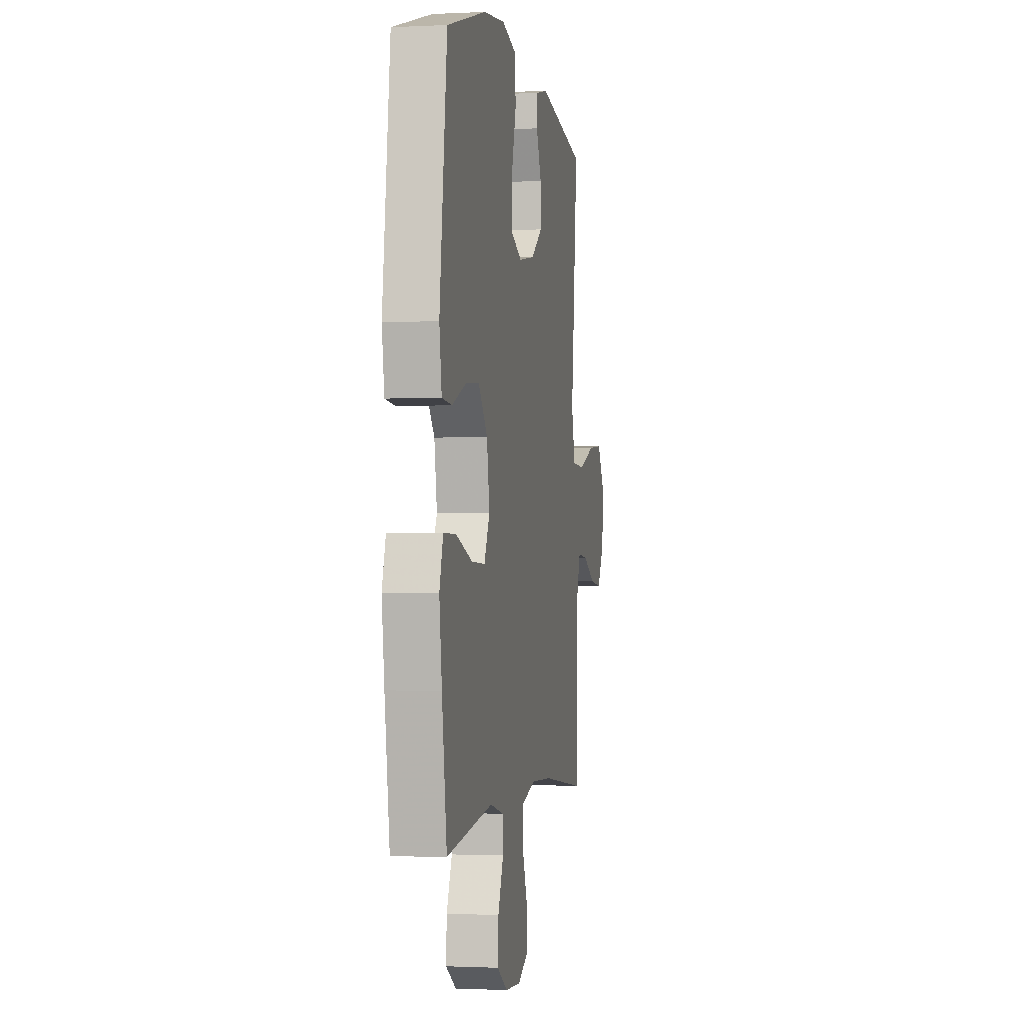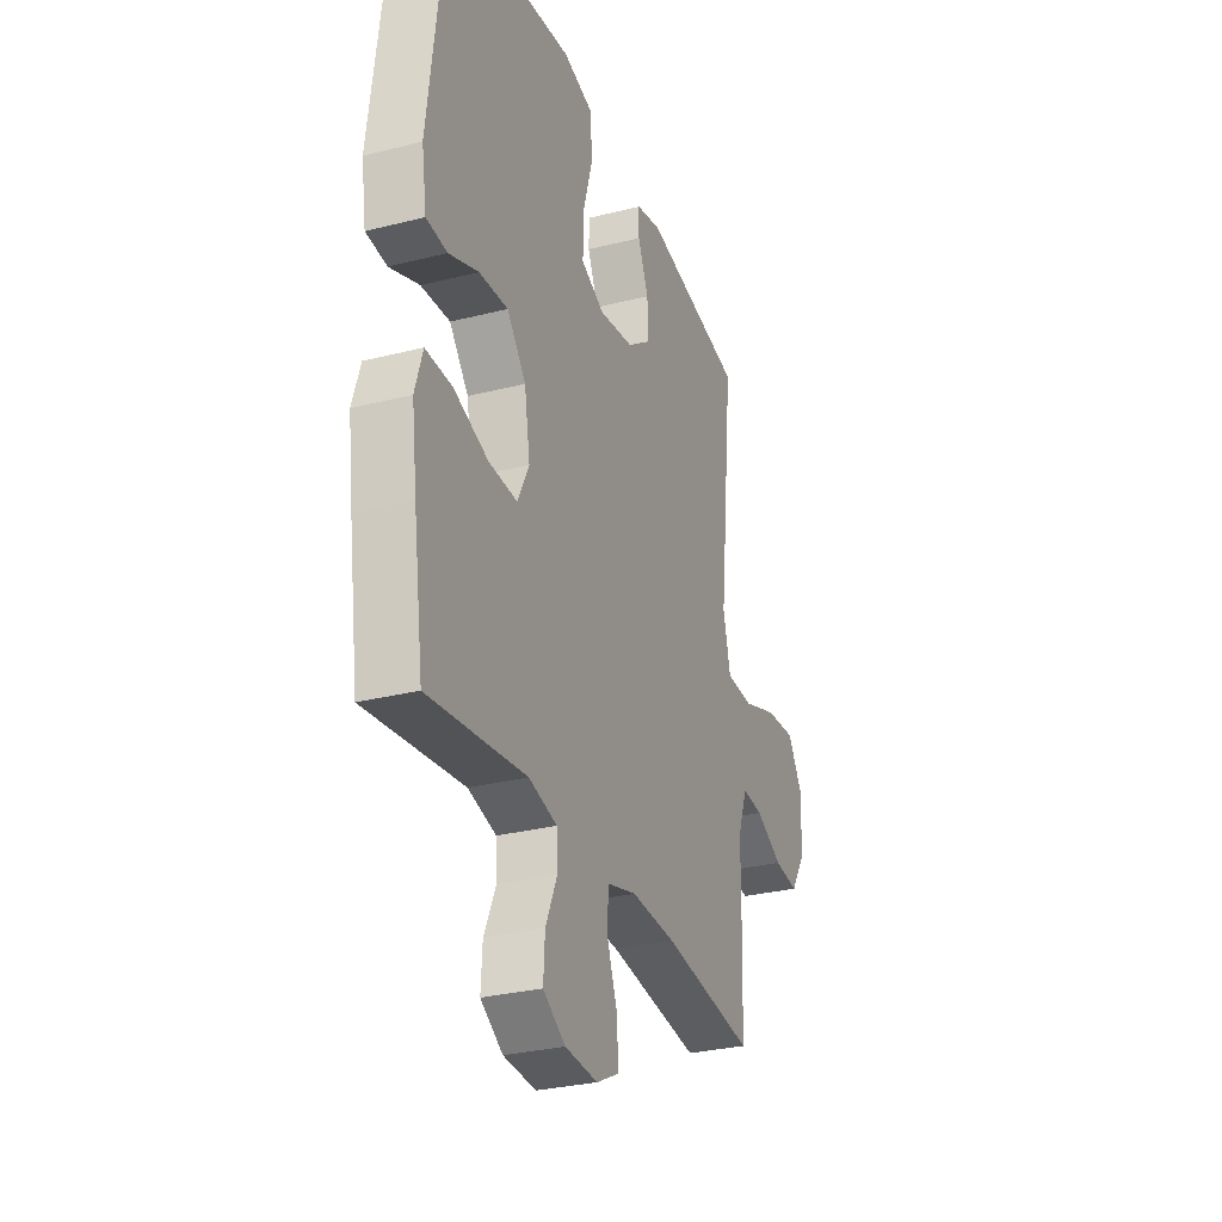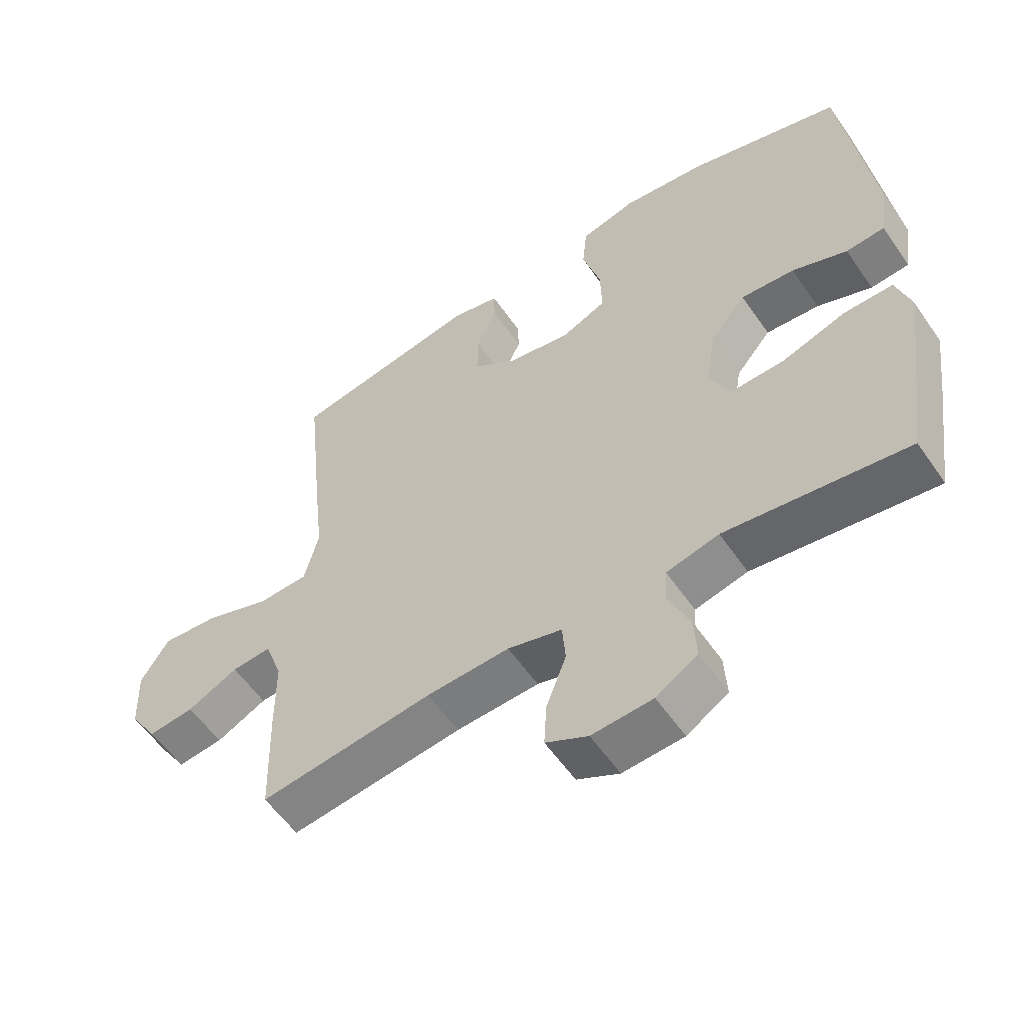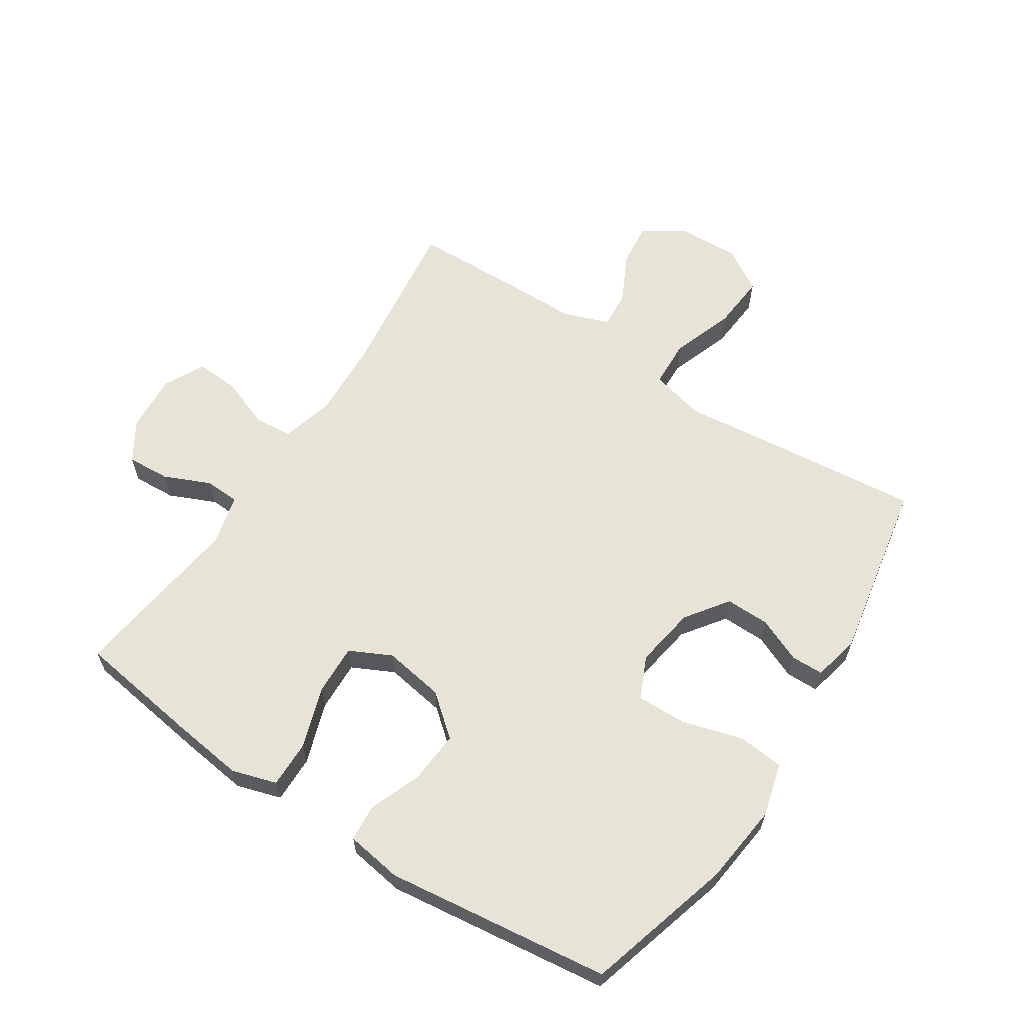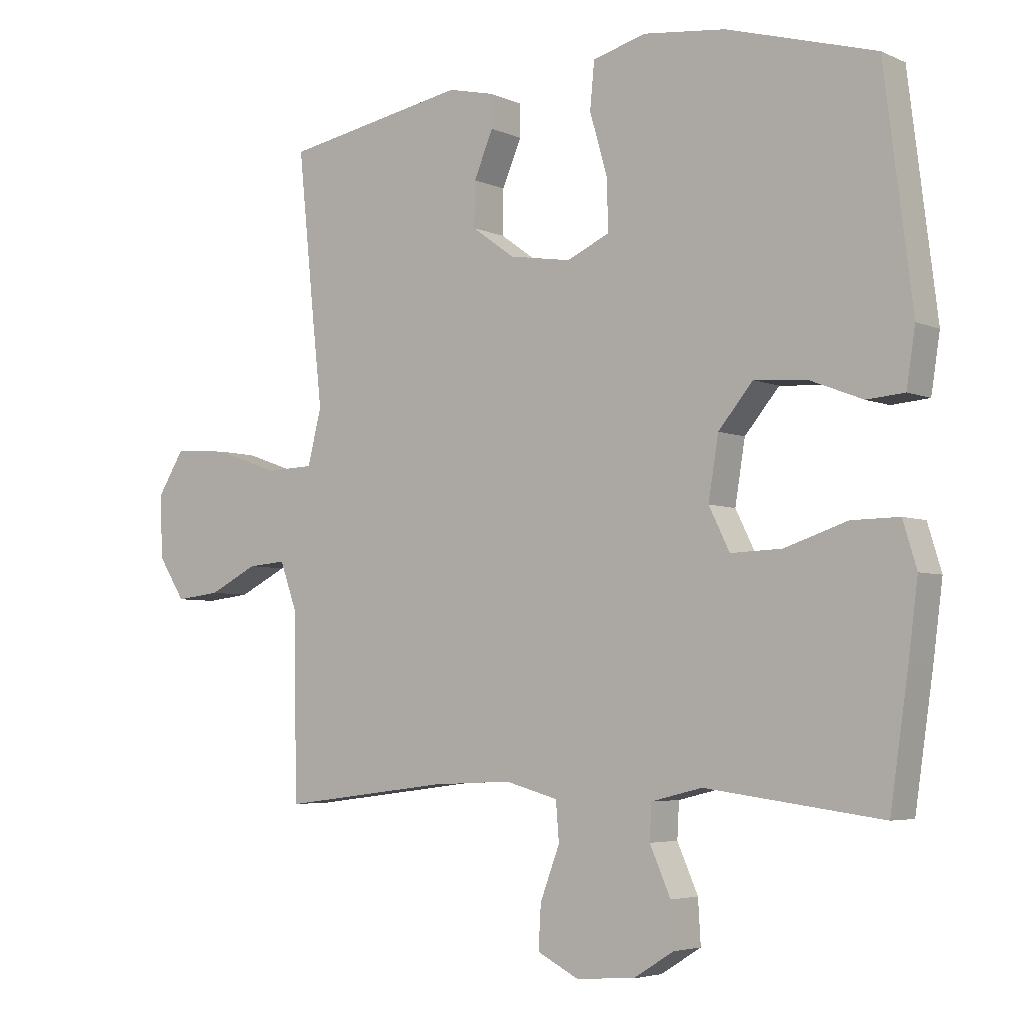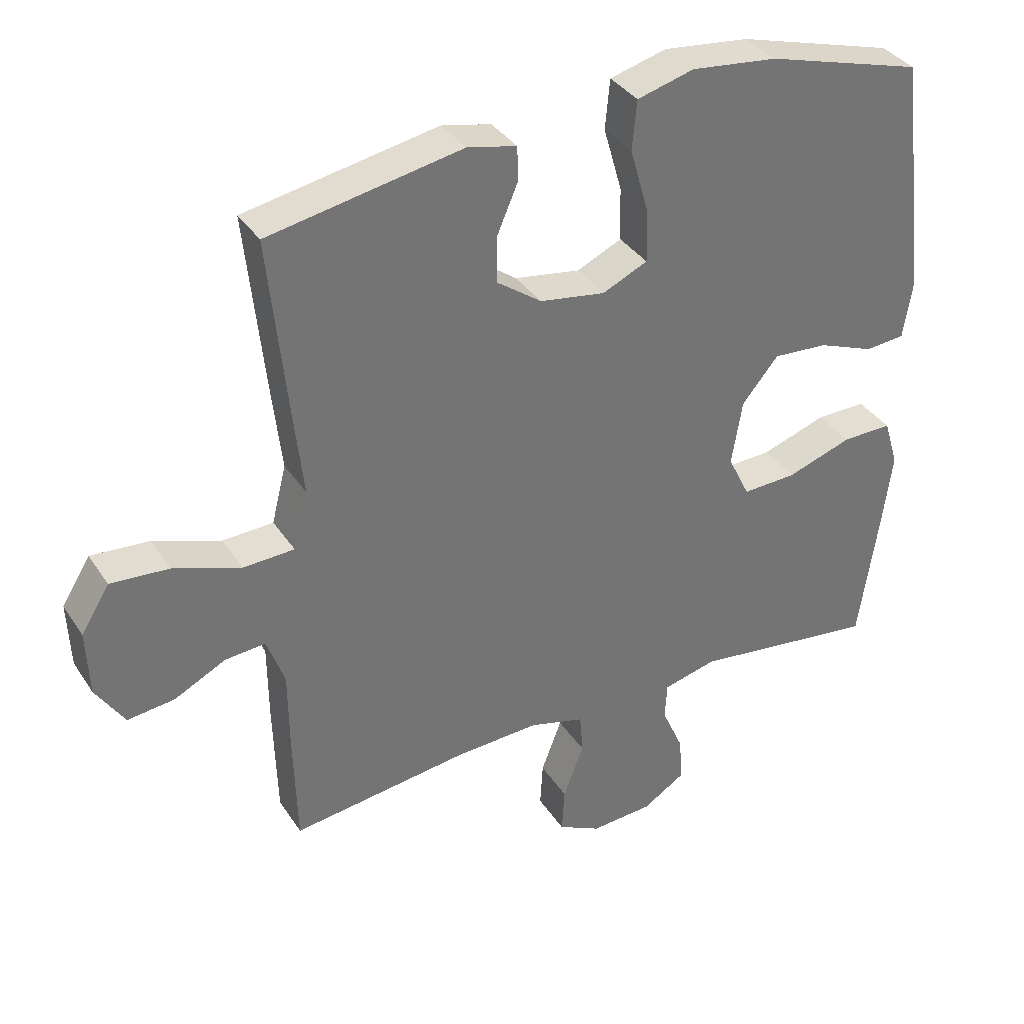
<metadata>
{"format":"obj","ext":"obj","renderer":"f3d","projection":"perspective","resolution":1024,"background":"white","views":[{"elev":-1.3,"azim":-79.6,"up":"+Z"},{"elev":-29.6,"azim":-69.6,"up":"+Z"},{"elev":-56.9,"azim":-145.8,"up":"+Z"},{"elev":62.0,"azim":-56.9,"up":"+Y"},{"elev":-4.6,"azim":-143.9,"up":"+Z"},{"elev":35.9,"azim":151.0,"up":"+Z"}]}
</metadata>
<code>
v 0.5 0.07 -0.5
v 0.233 0.07 -0.466
v 0.105 0.07 -0.46
v 0.021 0.07 -0.483
v 0.016 0.07 -0.545
v 0.047 0.07 -0.627
v 0.051 0.07 -0.696
v -0.014 0.07 -0.729
v -0.108 0.07 -0.723
v -0.172 0.07 -0.683
v -0.168 0.07 -0.614
v -0.135 0.07 -0.539
v -0.138 0.07 -0.483
v -0.219 0.07 -0.463
v -0.5 0.07 -0.5
v -0.529 0.07 -0.3
v -0.544 0.07 -0.184
v -0.522 0.07 -0.112
v -0.446 0.07 -0.113
v -0.347 0.07 -0.146
v -0.265 0.07 -0.149
v -0.232 0.07 -0.082
v -0.248 0.07 0.016
v -0.303 0.07 0.082
v -0.386 0.07 0.076
v -0.471 0.07 0.043
v -0.531 0.07 0.048
v -0.545 0.07 0.138
v -0.5 0.07 0.5
v -0.263 0.07 0.568
v -0.133 0.07 0.583
v -0.047 0.07 0.56
v -0.04 0.07 0.486
v -0.068 0.07 0.388
v -0.07 0.07 0.308
v -0.002 0.07 0.277
v 0.097 0.07 0.293
v 0.165 0.07 0.342
v 0.164 0.07 0.413
v 0.133 0.07 0.485
v 0.134 0.07 0.537
v 0.208 0.07 0.554
v 0.5 0.07 0.5
v 0.473 0.07 0.236
v 0.458 0.07 0.1
v 0.48 0.07 0.012
v 0.557 0.07 0.009
v 0.659 0.07 0.045
v 0.747 0.07 0.052
v 0.79 0.07 -0.017
v 0.786 0.07 -0.117
v 0.743 0.07 -0.184
v 0.672 0.07 -0.176
v 0.594 0.07 -0.137
v 0.533 0.07 -0.132
v 0.506 0.07 -0.207
v 0.505 0.07 -0.329
v 0.5 0 -0.5
v 0.233 0 -0.466
v 0.105 0 -0.46
v 0.021 0 -0.483
v 0.016 0 -0.545
v 0.047 0 -0.627
v 0.051 0 -0.696
v -0.014 0 -0.729
v -0.108 0 -0.723
v -0.172 0 -0.683
v -0.168 0 -0.614
v -0.135 0 -0.539
v -0.138 0 -0.483
v -0.219 0 -0.463
v -0.5 0 -0.5
v -0.529 0 -0.3
v -0.544 0 -0.184
v -0.522 0 -0.112
v -0.446 0 -0.113
v -0.347 0 -0.146
v -0.265 0 -0.149
v -0.232 0 -0.082
v -0.248 0 0.016
v -0.303 0 0.082
v -0.386 0 0.076
v -0.471 0 0.043
v -0.531 0 0.048
v -0.545 0 0.138
v -0.5 0 0.5
v -0.263 0 0.568
v -0.133 0 0.583
v -0.047 0 0.56
v -0.04 0 0.486
v -0.068 0 0.388
v -0.07 0 0.308
v -0.002 0 0.277
v 0.097 0 0.293
v 0.165 0 0.342
v 0.164 0 0.413
v 0.133 0 0.485
v 0.134 0 0.537
v 0.208 0 0.554
v 0.5 0 0.5
v 0.473 0 0.236
v 0.458 0 0.1
v 0.48 0 0.012
v 0.557 0 0.009
v 0.659 0 0.045
v 0.747 0 0.052
v 0.79 0 -0.017
v 0.786 0 -0.117
v 0.743 0 -0.184
v 0.672 0 -0.176
v 0.594 0 -0.137
v 0.533 0 -0.132
v 0.506 0 -0.207
v 0.505 0 -0.329
f 56 57 1 2
f 55 56 2 3
f 52 53 54
f 51 52 54
f 50 51 54
f 49 50 54
f 48 49 54
f 47 48 54
f 46 47 54 55
f 43 44 45
f 42 43 45
f 41 42 45
f 40 41 45
f 39 40 45
f 38 39 45 46
f 55 3 4
f 46 55 4
f 38 46 4
f 37 38 4
f 32 33 34
f 31 32 34
f 30 31 34
f 29 30 34
f 28 29 34
f 27 28 34
f 26 27 34
f 25 26 34
f 24 25 34 35
f 23 24 35 36
f 18 19 20
f 17 18 20
f 16 17 20
f 15 16 20
f 14 15 20
f 13 14 20 21
f 10 11 12
f 9 10 12
f 8 9 12
f 7 8 12
f 6 7 12
f 5 6 12
f 4 5 12 13
f 37 4 13
f 36 37 13
f 23 36 13
f 22 23 13
f 13 21 22
f 59 58 114 113
f 60 59 113 112
f 111 110 109
f 111 109 108
f 111 108 107
f 111 107 106
f 111 106 105
f 111 105 104
f 112 111 104 103
f 102 101 100
f 102 100 99
f 102 99 98
f 102 98 97
f 102 97 96
f 103 102 96 95
f 61 60 112
f 61 112 103
f 61 103 95
f 61 95 94
f 91 90 89
f 91 89 88
f 91 88 87
f 91 87 86
f 91 86 85
f 91 85 84
f 91 84 83
f 91 83 82
f 92 91 82 81
f 93 92 81 80
f 77 76 75
f 77 75 74
f 77 74 73
f 77 73 72
f 77 72 71
f 78 77 71 70
f 69 68 67
f 69 67 66
f 69 66 65
f 69 65 64
f 69 64 63
f 69 63 62
f 70 69 62 61
f 70 61 94
f 70 94 93
f 70 93 80
f 70 80 79
f 79 78 70
f 1 58 59 2
f 2 59 60 3
f 3 60 61 4
f 4 61 62 5
f 5 62 63 6
f 6 63 64 7
f 7 64 65 8
f 8 65 66 9
f 9 66 67 10
f 10 67 68 11
f 11 68 69 12
f 12 69 70 13
f 13 70 71 14
f 14 71 72 15
f 15 72 73 16
f 16 73 74 17
f 17 74 75 18
f 18 75 76 19
f 19 76 77 20
f 20 77 78 21
f 21 78 79 22
f 22 79 80 23
f 23 80 81 24
f 24 81 82 25
f 25 82 83 26
f 26 83 84 27
f 27 84 85 28
f 28 85 86 29
f 29 86 87 30
f 30 87 88 31
f 31 88 89 32
f 32 89 90 33
f 33 90 91 34
f 34 91 92 35
f 35 92 93 36
f 36 93 94 37
f 37 94 95 38
f 38 95 96 39
f 39 96 97 40
f 40 97 98 41
f 41 98 99 42
f 42 99 100 43
f 43 100 101 44
f 44 101 102 45
f 45 102 103 46
f 46 103 104 47
f 47 104 105 48
f 48 105 106 49
f 49 106 107 50
f 50 107 108 51
f 51 108 109 52
f 52 109 110 53
f 53 110 111 54
f 54 111 112 55
f 55 112 113 56
f 56 113 114 57
f 57 114 58 1

</code>
